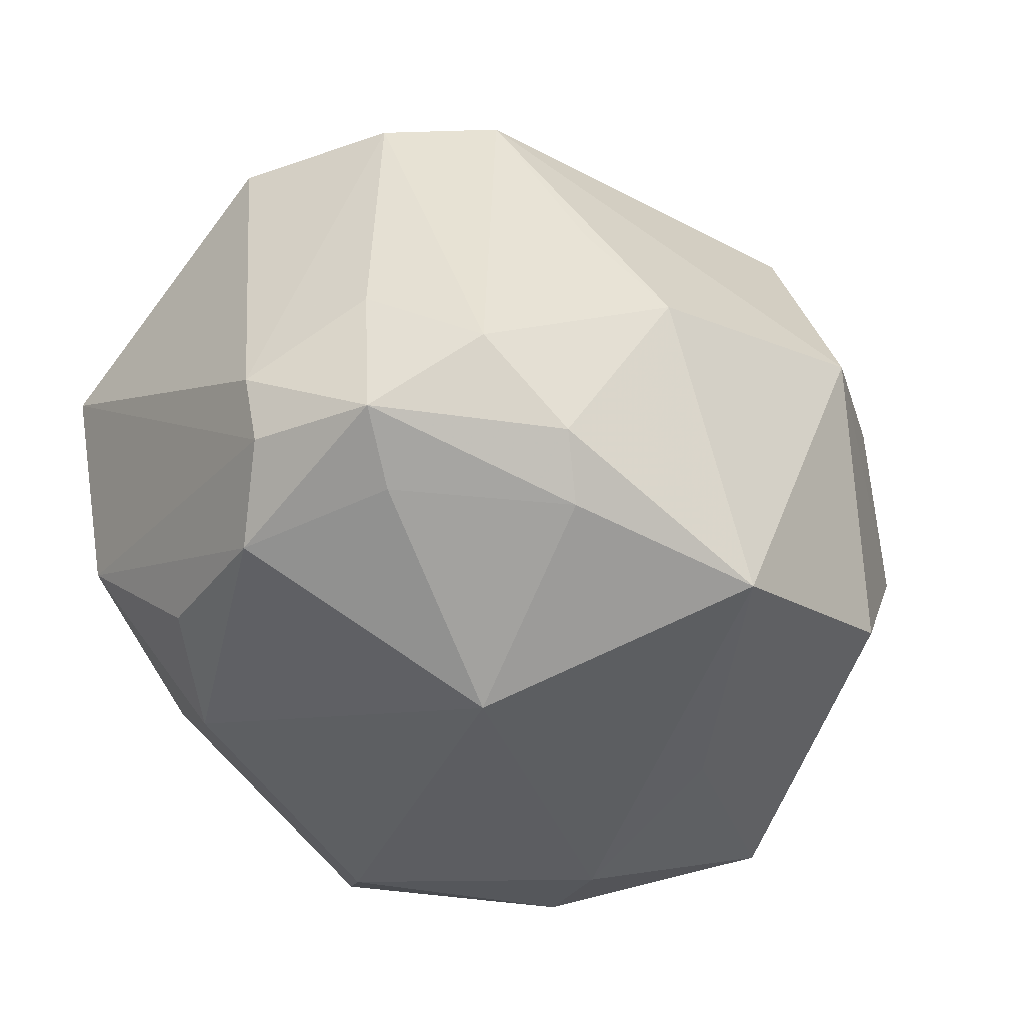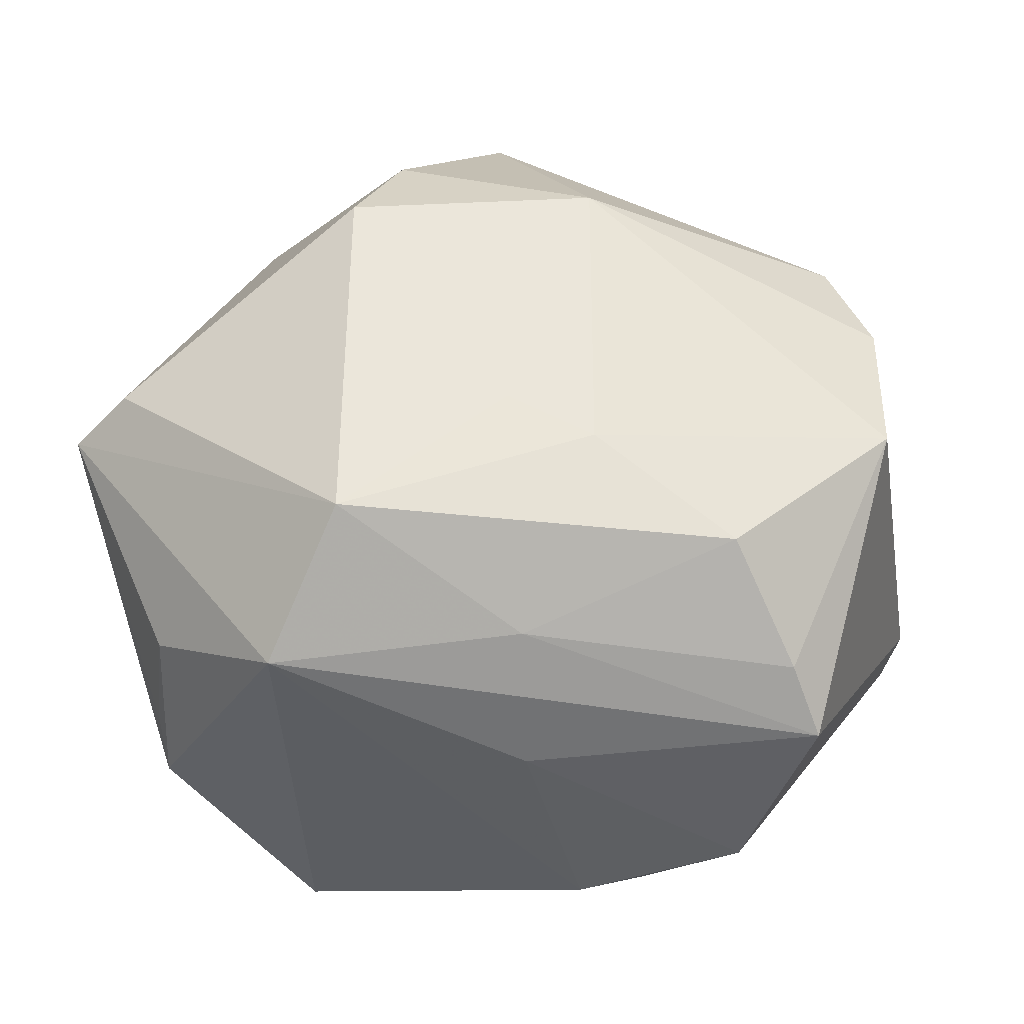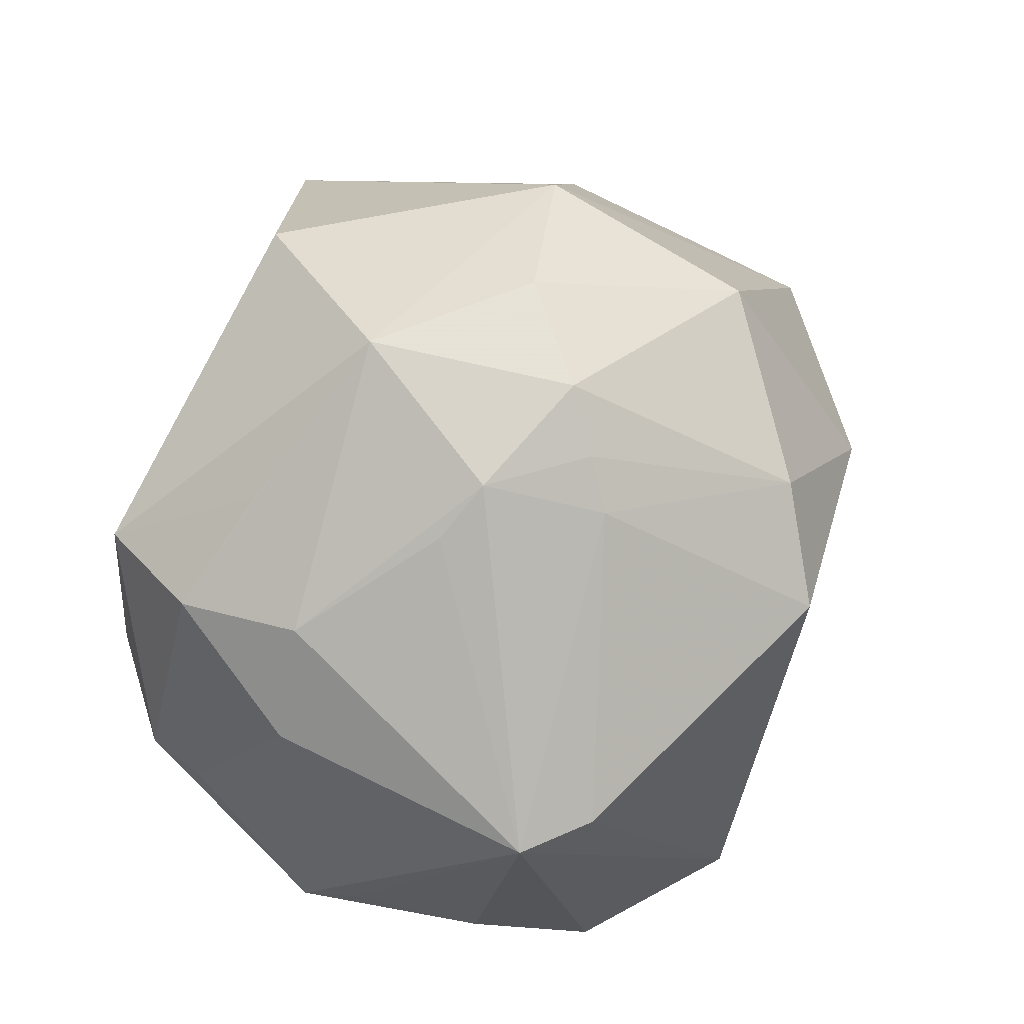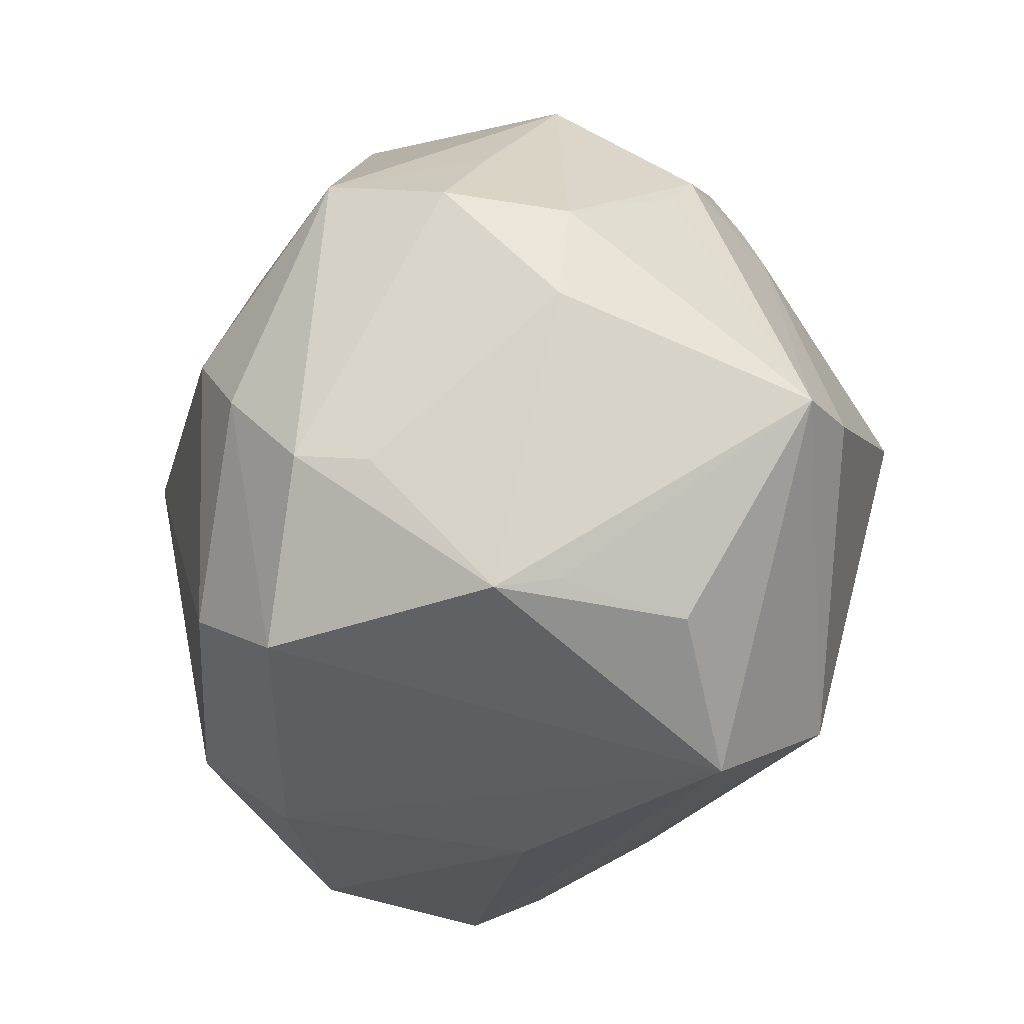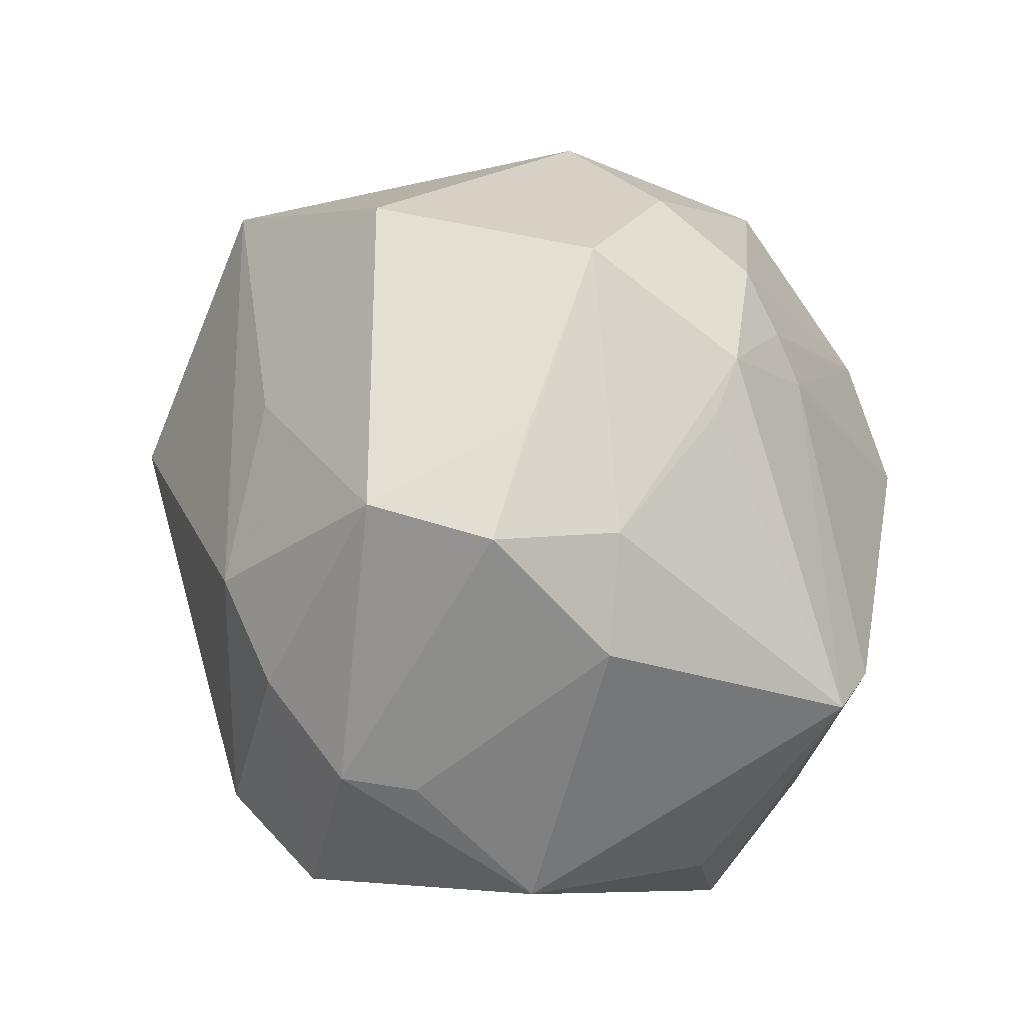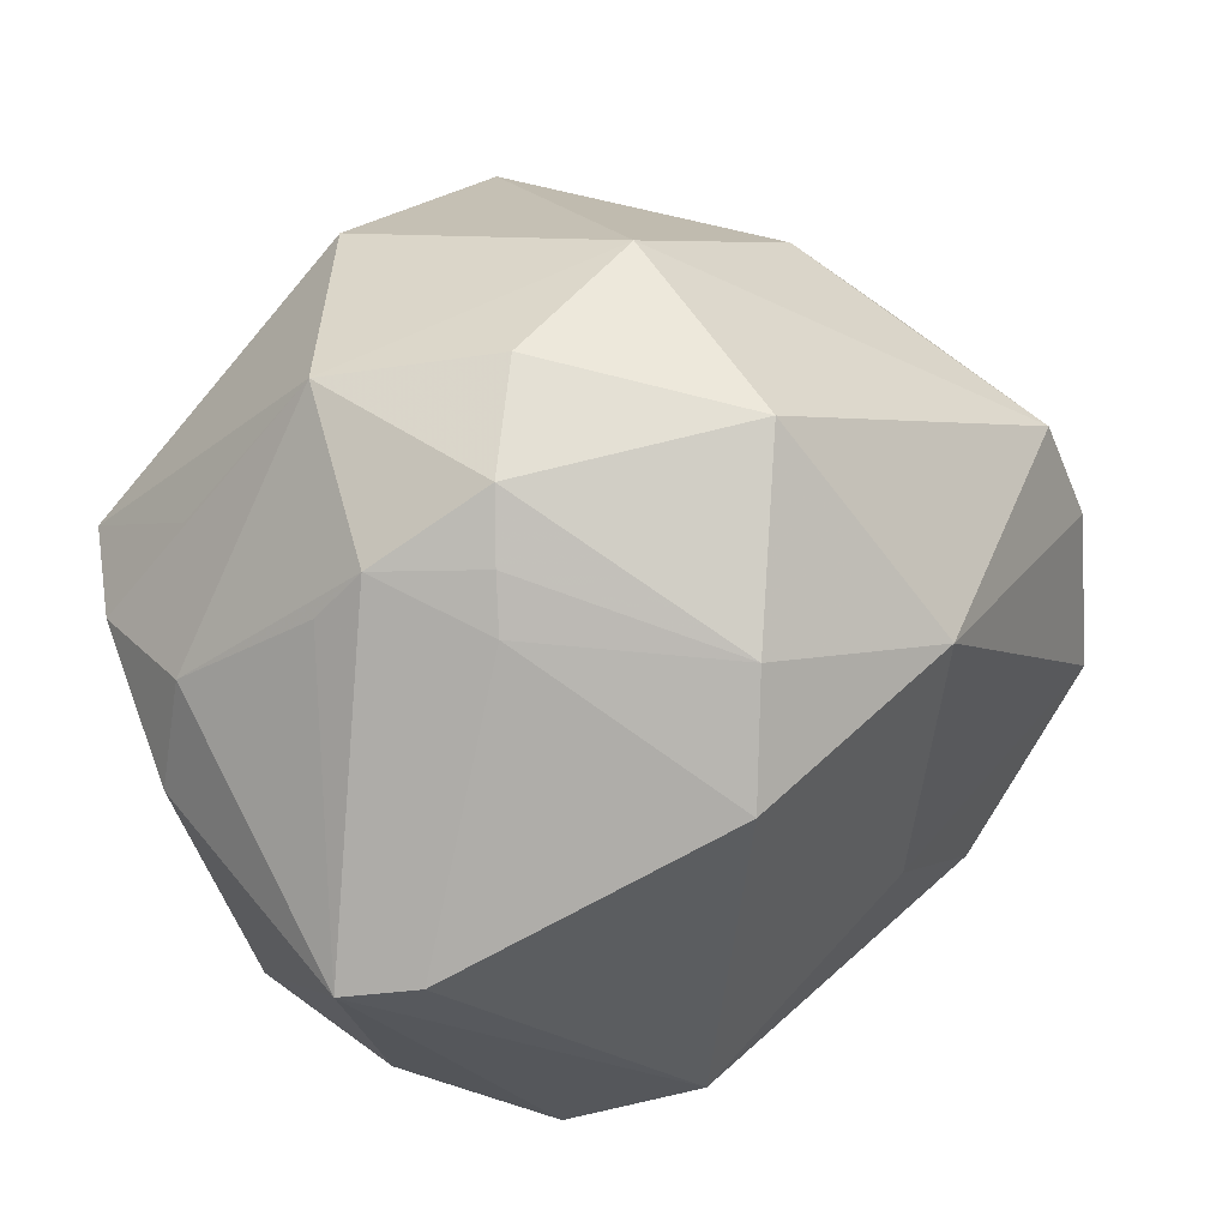
<metadata>
{"format":"obj","ext":"obj","renderer":"f3d","projection":"perspective","resolution":1024,"background":"white","views":[{"elev":-37.6,"azim":120.8,"up":"+Z"},{"elev":43.8,"azim":6.2,"up":"+Z"},{"elev":27.1,"azim":-69.9,"up":"+Y"},{"elev":-33.5,"azim":-105.9,"up":"+Y"},{"elev":11.6,"azim":-111.9,"up":"+Y"},{"elev":30.1,"azim":-40.0,"up":"+Y"}]}
</metadata>
<code>
v -0.009403 -0.02511 -0.03545
v 0.04126 0.02266 -0.01086
v 0.03894 0.01013 -0.02409
v -0.03575 0.02429 0.01184
v -0.03448 -0.03148 -0.01045
v -0.02533 -0.008047 -0.03608
v -0.02944 0.02006 0.02257
v 0.03396 -0.03144 0.01434
v -0.03837 0.02001 -0.01227
v 0.008256 0.01313 0.03967
v 0.002179 -0.01438 0.03396
v -0.04611 -0.01122 0.01951
v 0.005912 -0.03468 0.01962
v -0.01687 0.006254 0.04143
v 0.00679 -0.03877 0.004524
v -0.0196 -0.04009 0.01803
v -0.03416 -0.0186 -0.02319
v 0.02345 0.0348 0.001109
v -0.04596 -0.00307 -0.006911
v 0.04788 -0.001889 -0.01099
v -0.01258 0.01852 -0.03212
v 0.03535 0.02042 0.02523
v 0.02695 -0.02523 0.02622
v 0.02933 -0.02647 -0.02124
v -0.04376 0.009204 -0.0185
v -0.0311 -0.01745 -0.03021
v 0.01737 0.008255 -0.03739
v 0.04597 0.01212 -0.01902
v -0.004215 0.03551 0.02892
v 0.02785 0.02547 -0.02477
v 0.01986 -0.02611 -0.0294
v 0.0452 0.01081 -0.003564
v -0.03065 0.03573 -0.00224
v -0.0281 0.02549 0.02056
v 0.01157 -0.01729 0.03201
v -0.001798 0.04392 0.00741
v -0.03769 0.01238 -0.02933
v -0.01447 0.0392 -0.02008
v 0.03177 -0.02134 -0.02415
v -0.01343 0.01862 0.03781
v -0.01851 0.03939 0.011
v 0.04095 0.009163 0.02571
v -0.03356 -0.03131 0.009747
v 0.0301 -0.03508 -0.01231
v 0.03262 0.02738 -0.01909
v 0.04233 -0.008487 0.02654
v 0.04625 -0.001385 -0.018
v 0.03719 -0.03427 0.00721
v 0.0399 -0.006693 -0.0256
v 0.02951 0.02825 0.009822
v -0.01866 -0.03251 -0.02959
v -0.04057 -0.009599 0.0254
v 0.01003 0.03625 -0.02775
v -0.02598 0.03202 0.0179
v -0.01342 -0.03051 0.03203
v -0.03528 -0.02983 -0.003949
v -0.01807 0.001195 -0.03849
v 0.01272 -0.0353 -0.02117
v -0.03845 0.01906 0.008168
v -0.04461 0.009031 -0.005341
f 14 52 55
f 55 12 16
f 55 52 12
f 36 29 22
f 20 46 48
f 16 12 43
f 43 5 16
f 51 58 16
f 16 5 51
f 5 26 51
f 36 53 38
f 7 52 14
f 12 52 7
f 20 48 47
f 40 29 54
f 40 7 14
f 42 46 20
f 16 58 15
f 15 48 16
f 13 55 16
f 16 48 13
f 46 35 23
f 23 35 55
f 55 13 23
f 12 5 56
f 56 43 12
f 5 43 56
f 6 51 26
f 21 53 57
f 21 38 53
f 36 38 33
f 12 7 4
f 54 33 4
f 4 33 60
f 37 6 26
f 57 6 37
f 37 33 38
f 37 21 57
f 38 21 37
f 14 55 11
f 11 35 14
f 55 35 11
f 34 40 54
f 7 40 34
f 54 4 34
f 34 4 7
f 10 22 29
f 29 40 10
f 10 40 14
f 10 42 22
f 46 42 10
f 14 35 10
f 10 35 46
f 20 47 28
f 28 47 49
f 18 53 36
f 18 45 53
f 36 22 18
f 44 15 58
f 48 15 44
f 24 39 44
f 44 47 48
f 49 47 44
f 44 39 49
f 8 13 48
f 8 23 13
f 8 48 46
f 46 23 8
f 57 53 27
f 31 39 24
f 31 44 58
f 24 44 31
f 58 51 31
f 49 39 31
f 31 27 49
f 36 33 41
f 41 33 54
f 41 29 36
f 54 29 41
f 59 60 12
f 12 4 59
f 59 4 60
f 60 33 25
f 25 37 26
f 32 42 20
f 20 28 32
f 53 45 30
f 45 28 30
f 30 27 53
f 45 18 2
f 2 28 45
f 2 32 28
f 22 42 2
f 42 32 2
f 3 28 49
f 49 27 3
f 3 30 28
f 27 30 3
f 1 31 51
f 1 6 57
f 51 6 1
f 57 27 1
f 27 31 1
f 33 37 9
f 9 25 33
f 37 25 9
f 12 60 19
f 60 25 19
f 19 5 12
f 50 18 22
f 22 2 50
f 50 2 18
f 17 25 26
f 17 19 25
f 17 26 5
f 5 19 17

</code>
